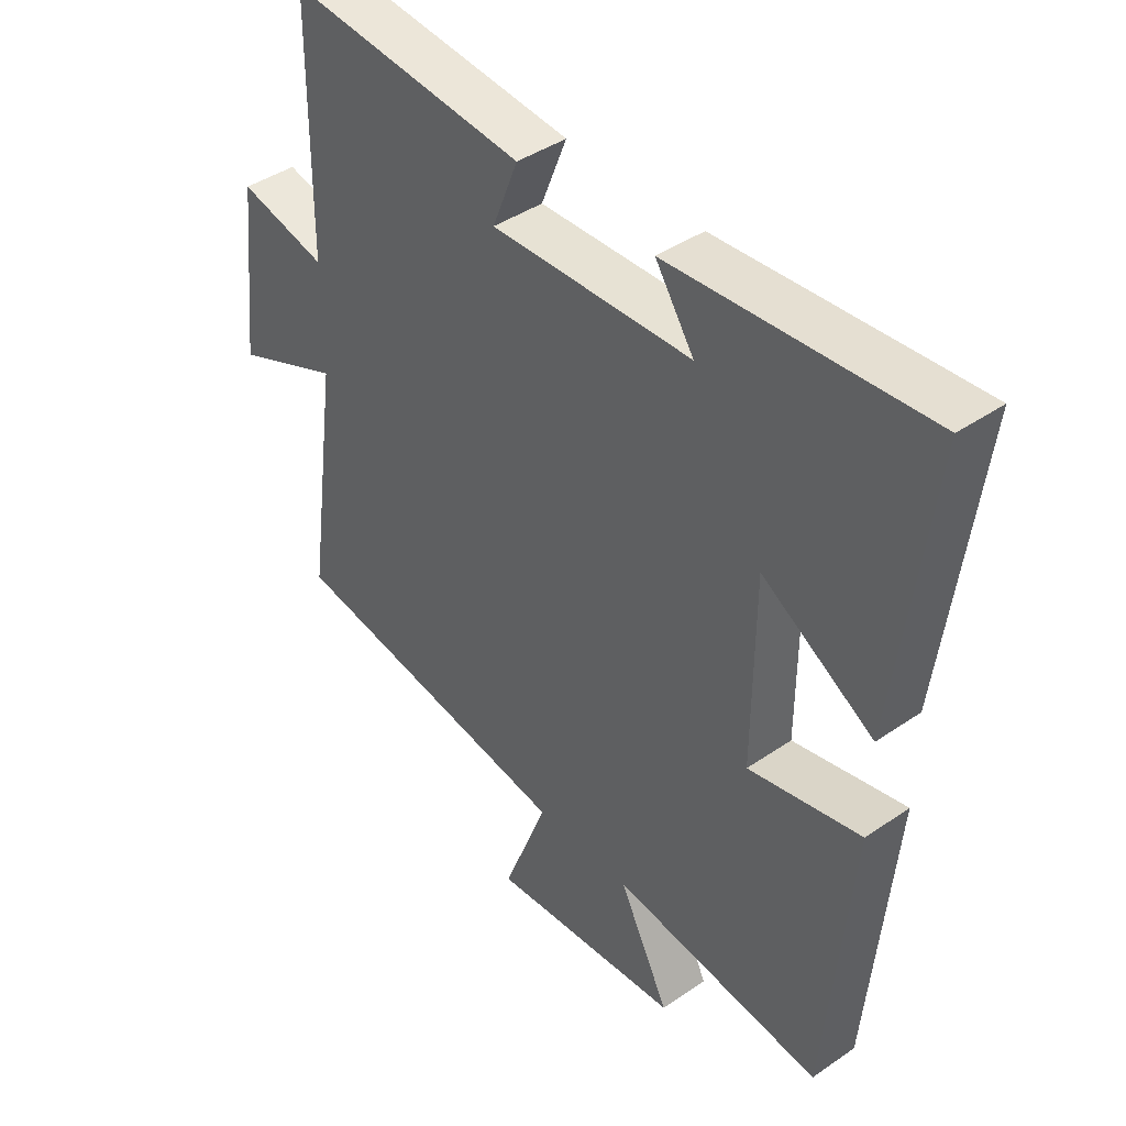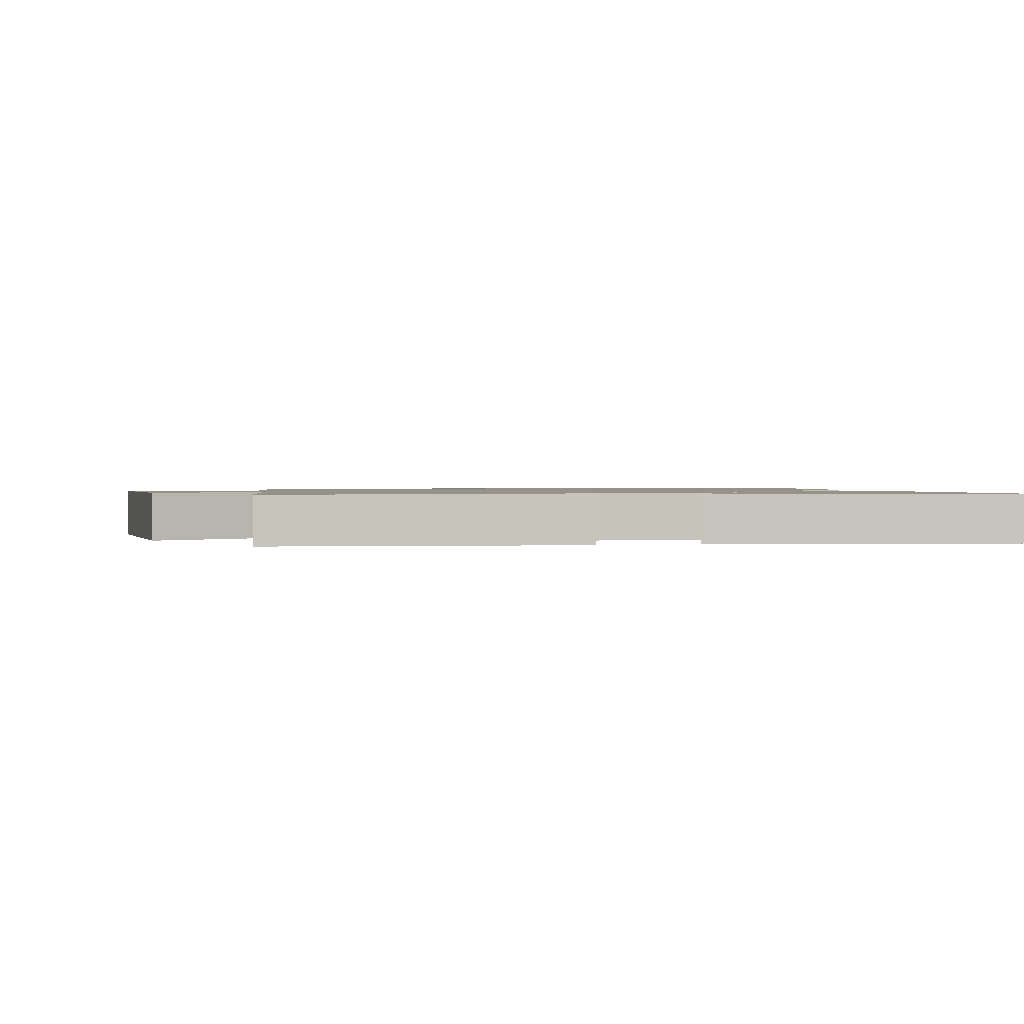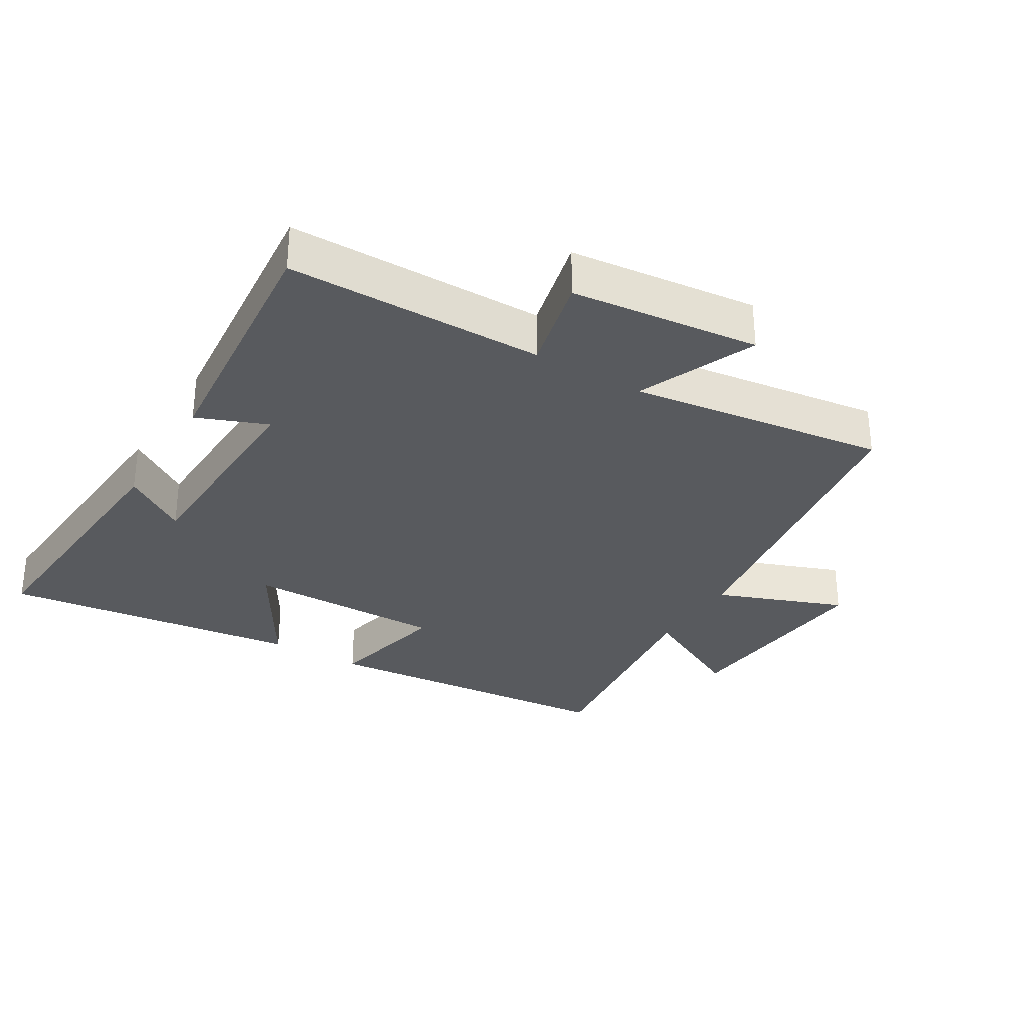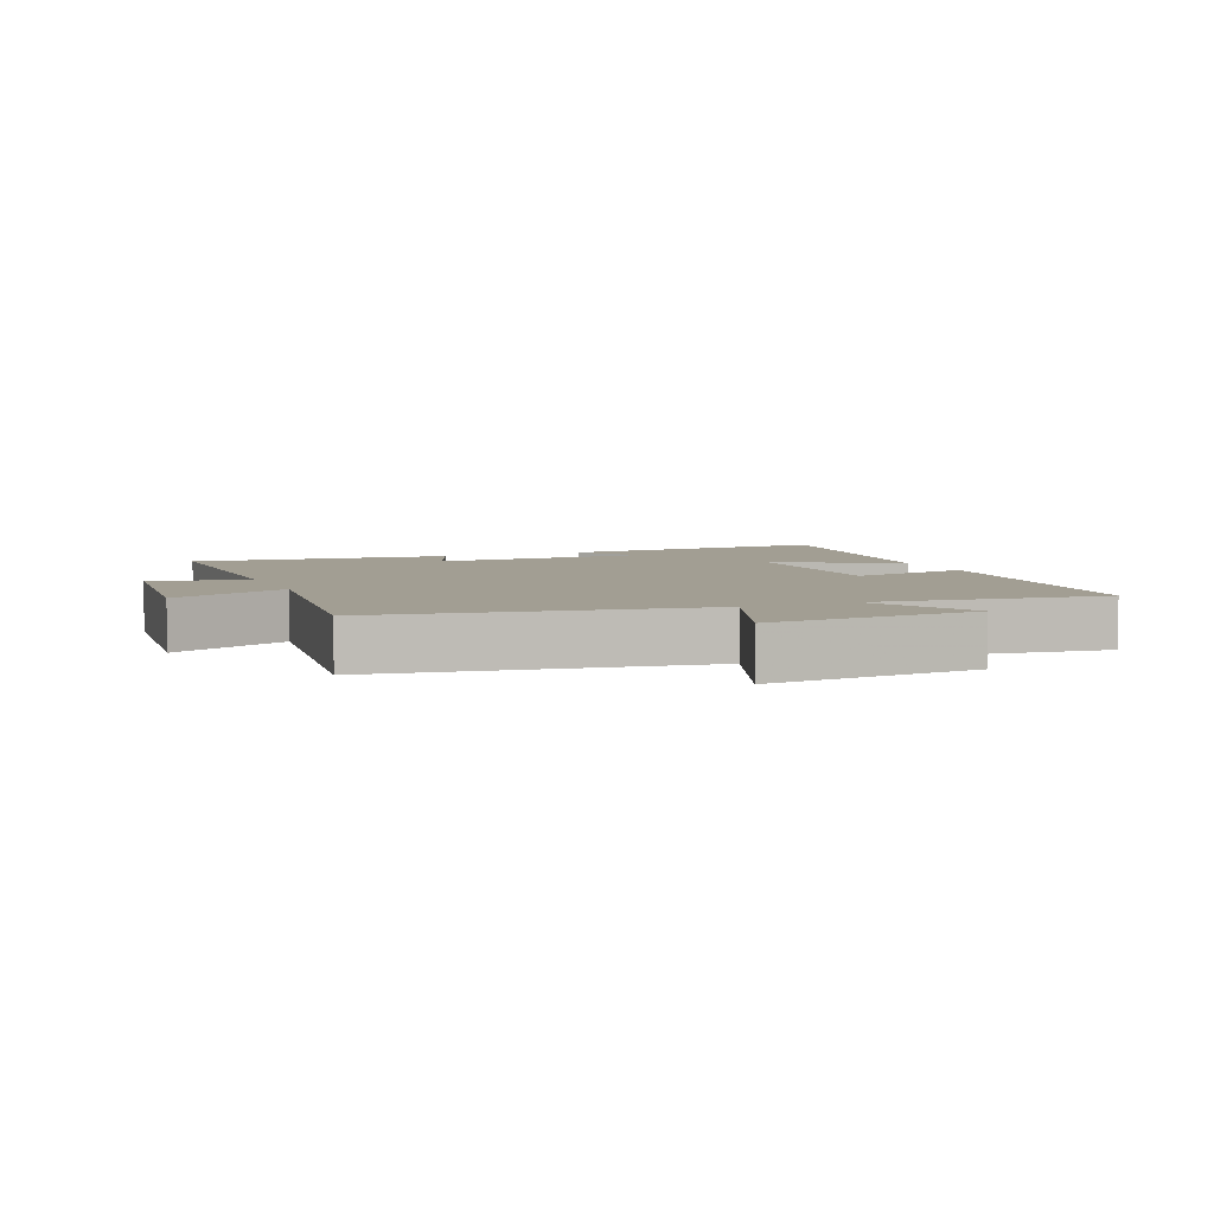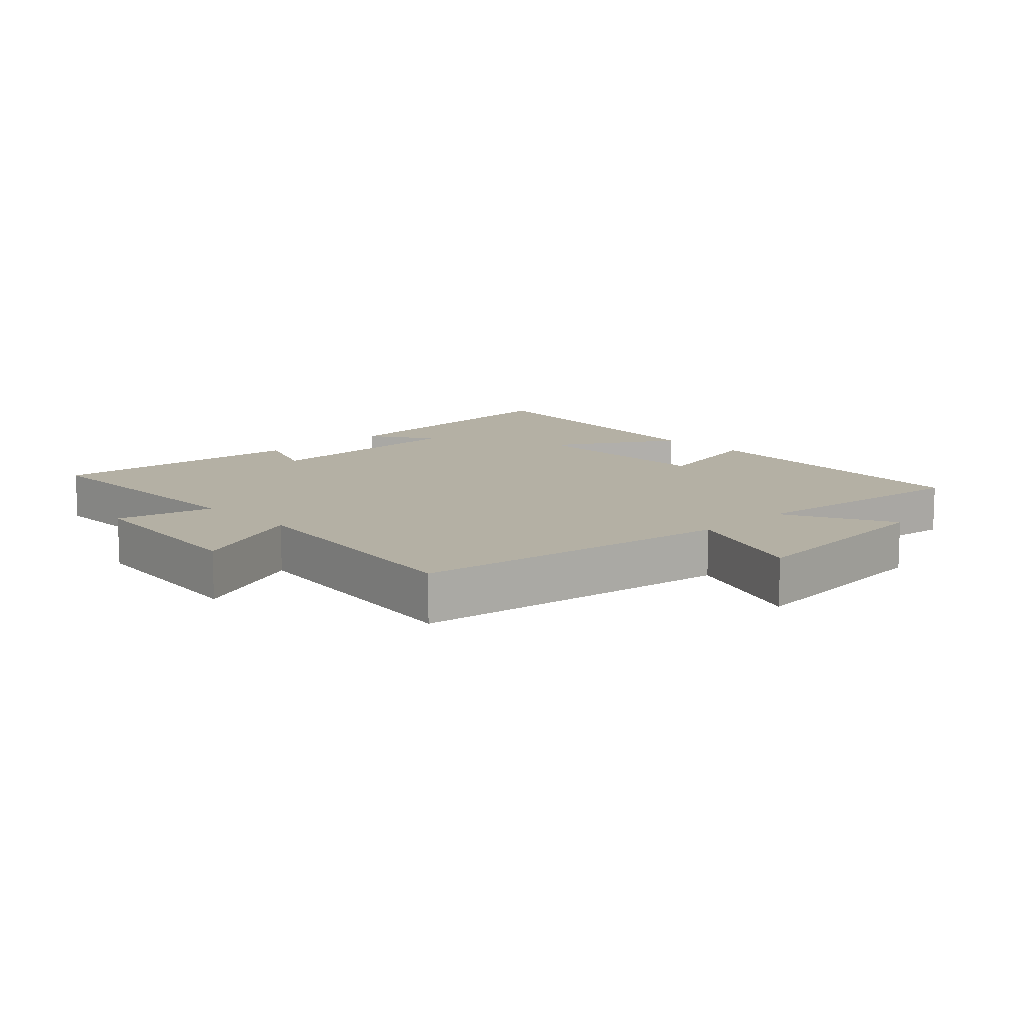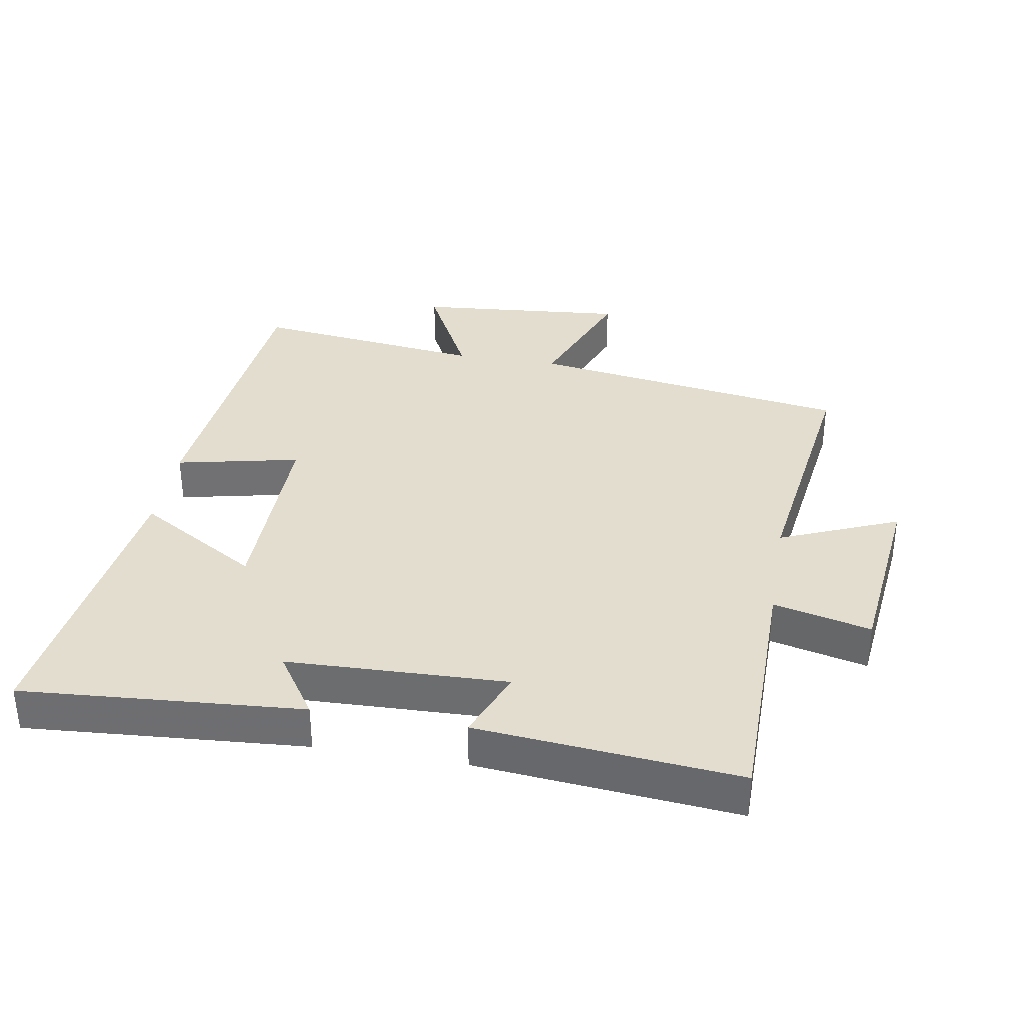
<metadata>
{"format":"obj","ext":"obj","renderer":"f3d","projection":"perspective","resolution":1024,"background":"white","views":[{"elev":41.8,"azim":-129.7,"up":"+Z"},{"elev":1.1,"azim":-101.8,"up":"+Y"},{"elev":-31.1,"azim":58.8,"up":"+Y"},{"elev":5.1,"azim":157.3,"up":"+Y"},{"elev":11.5,"azim":135.9,"up":"+Y"},{"elev":34.9,"azim":9.7,"up":"+Y"}]}
</metadata>
<code>
v 0.554 0.07 -0.424
v 0.062 0.07 -0.5
v 0.137 0.07 -0.696
v -0.187 0.07 -0.668
v -0.102 0.07 -0.5
v -0.458 0.07 -0.544
v -0.5 0.07 -0.078
v -0.311 0.07 -0.119
v -0.313 0.07 0.185
v -0.5 0.07 0.072
v -0.558 0.07 0.531
v -0.13 0.07 0.5
v -0.195 0.07 0.402
v 0.141 0.07 0.392
v 0.098 0.07 0.5
v 0.497 0.07 0.538
v 0.5 0.07 0.145
v 0.649 0.07 0.181
v 0.681 0.07 -0.107
v 0.5 0.07 -0.031
v 0.554 0 -0.424
v 0.062 0 -0.5
v 0.137 0 -0.696
v -0.187 0 -0.668
v -0.102 0 -0.5
v -0.458 0 -0.544
v -0.5 0 -0.078
v -0.311 0 -0.119
v -0.313 0 0.185
v -0.5 0 0.072
v -0.558 0 0.531
v -0.13 0 0.5
v -0.195 0 0.402
v 0.141 0 0.392
v 0.098 0 0.5
v 0.497 0 0.538
v 0.5 0 0.145
v 0.649 0 0.181
v 0.681 0 -0.107
v 0.5 0 -0.031
f 17 18 19 20
f 15 16 17 20
f 14 15 20 1
f 13 14 1 2
f 10 11 12 13
f 9 10 13
f 8 9 13 2
f 5 6 7 8
f 5 8 2 3
f 3 4 5
f 40 39 38 37
f 40 37 36 35
f 21 40 35 34
f 22 21 34 33
f 33 32 31 30
f 33 30 29
f 22 33 29 28
f 28 27 26 25
f 23 22 28 25
f 25 24 23
f 1 21 22 2
f 2 22 23 3
f 3 23 24 4
f 4 24 25 5
f 5 25 26 6
f 6 26 27 7
f 7 27 28 8
f 8 28 29 9
f 9 29 30 10
f 10 30 31 11
f 11 31 32 12
f 12 32 33 13
f 13 33 34 14
f 14 34 35 15
f 15 35 36 16
f 16 36 37 17
f 17 37 38 18
f 18 38 39 19
f 19 39 40 20
f 20 40 21 1

</code>
